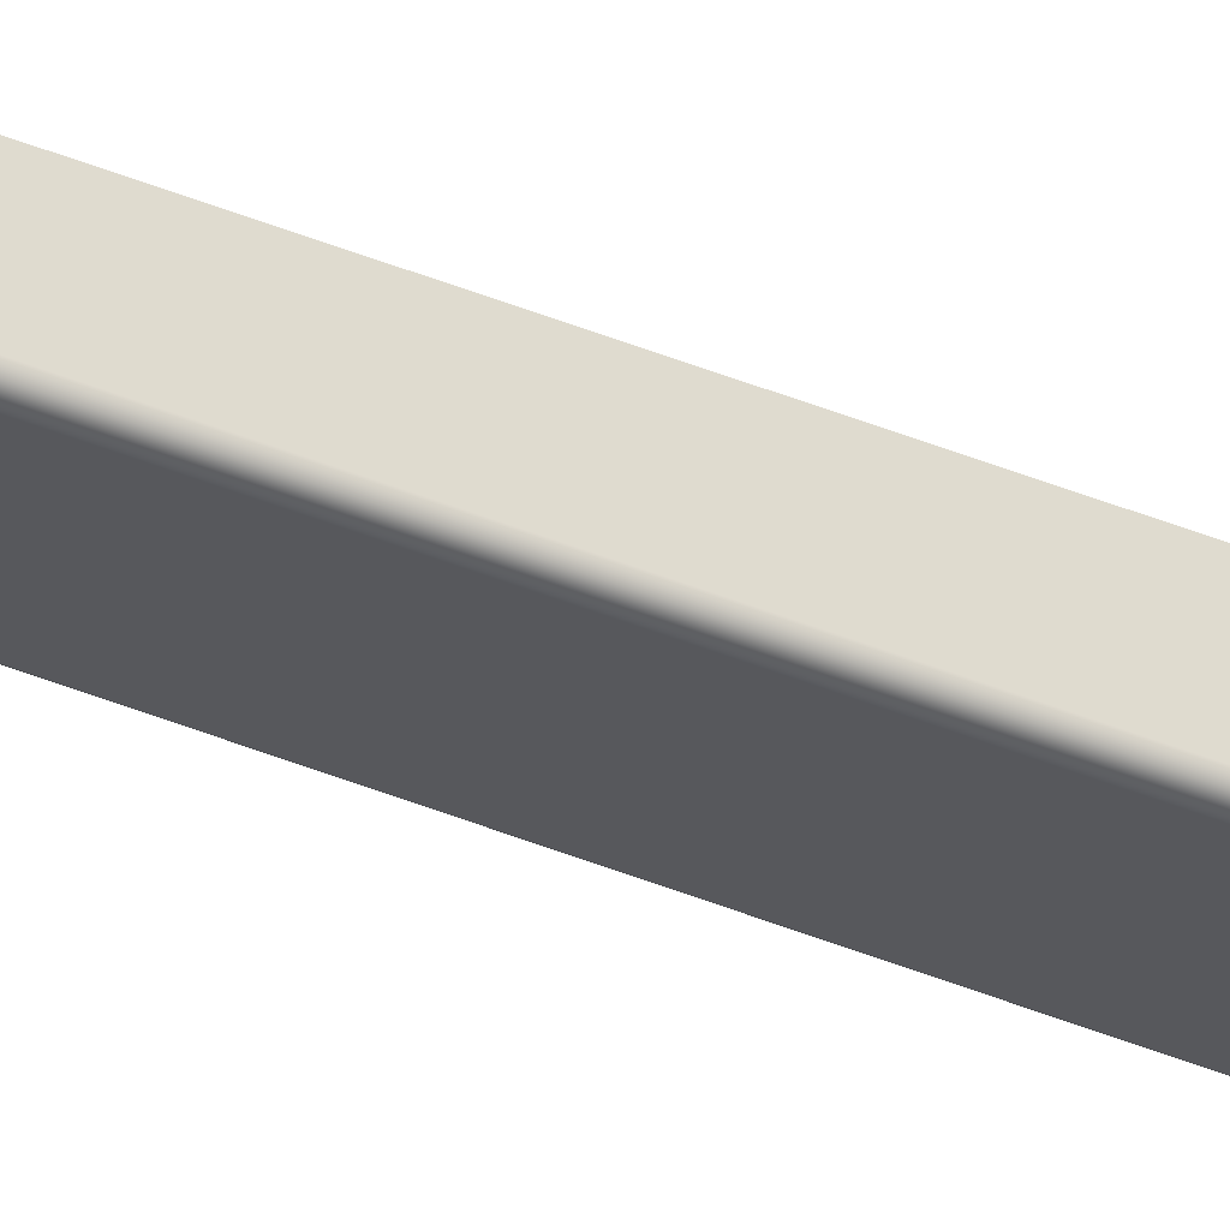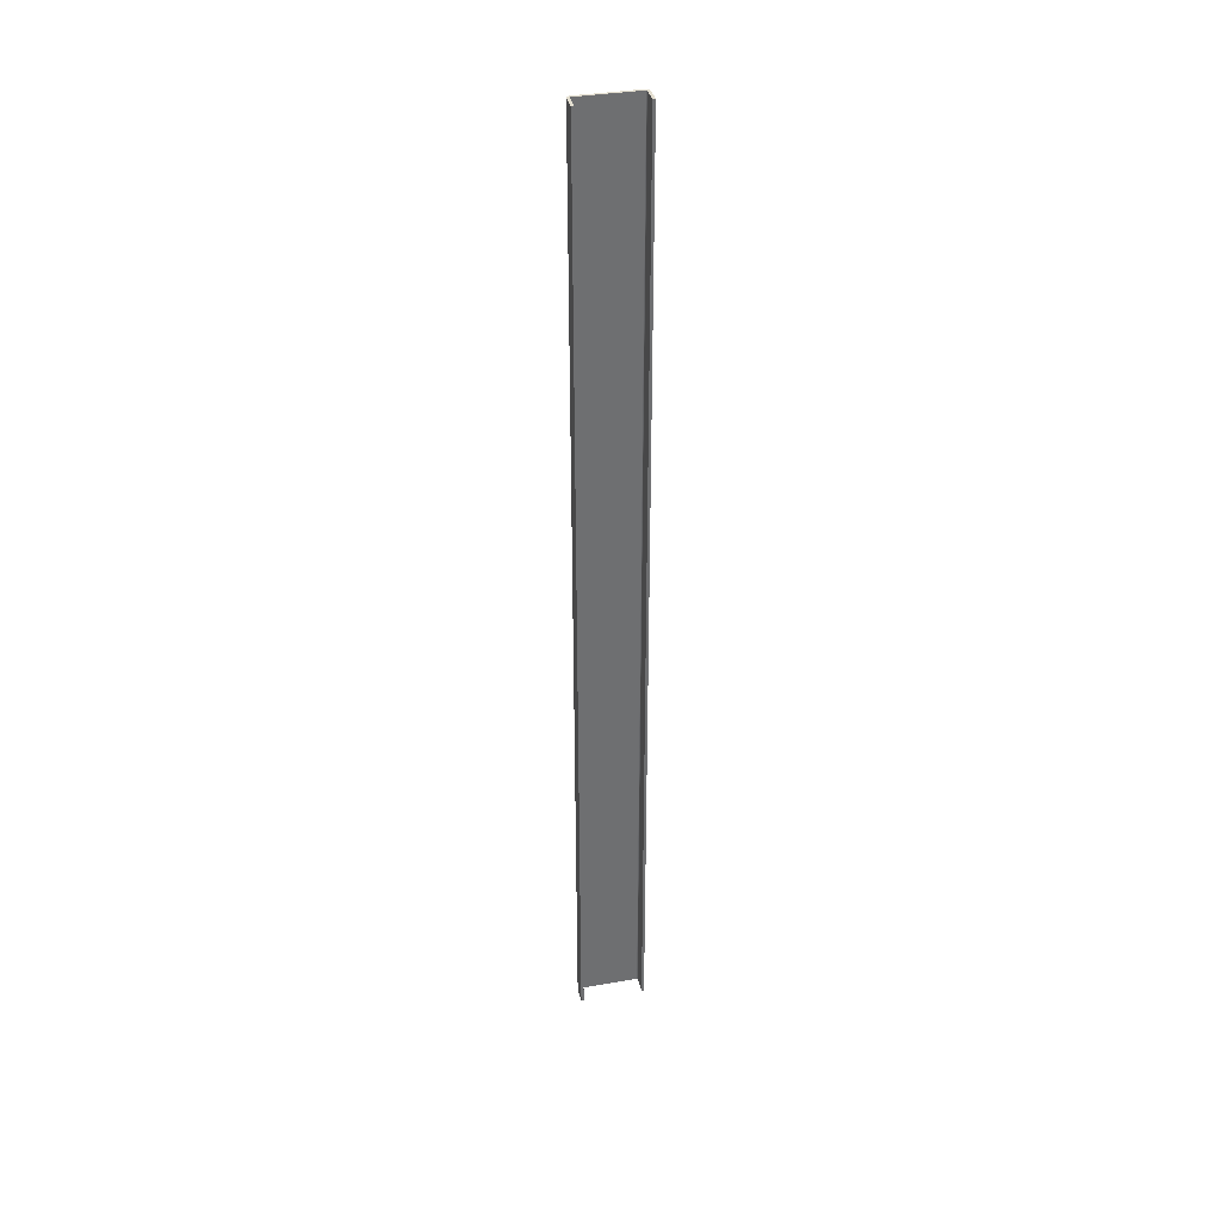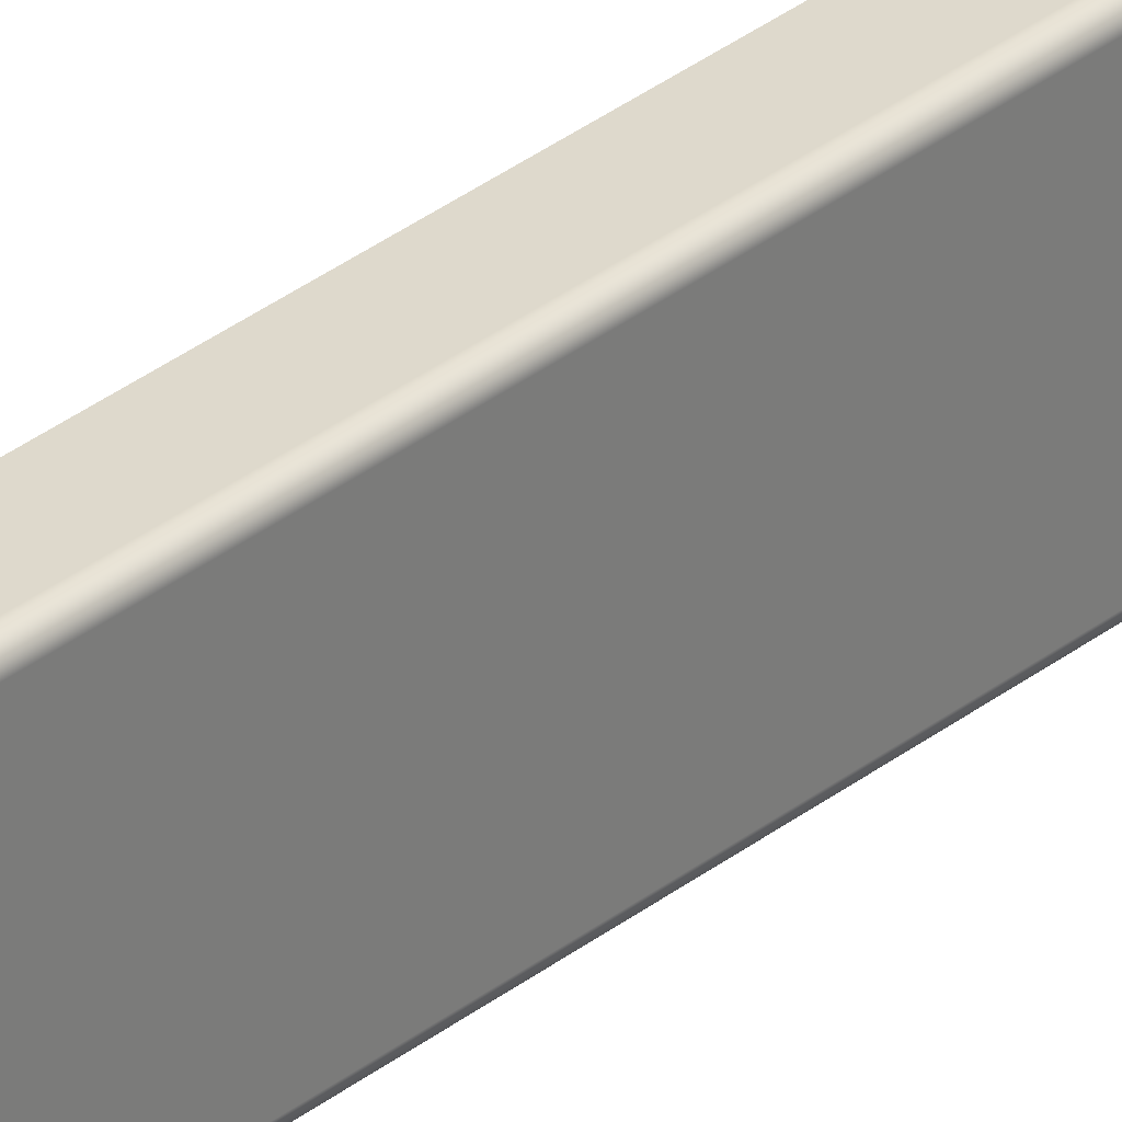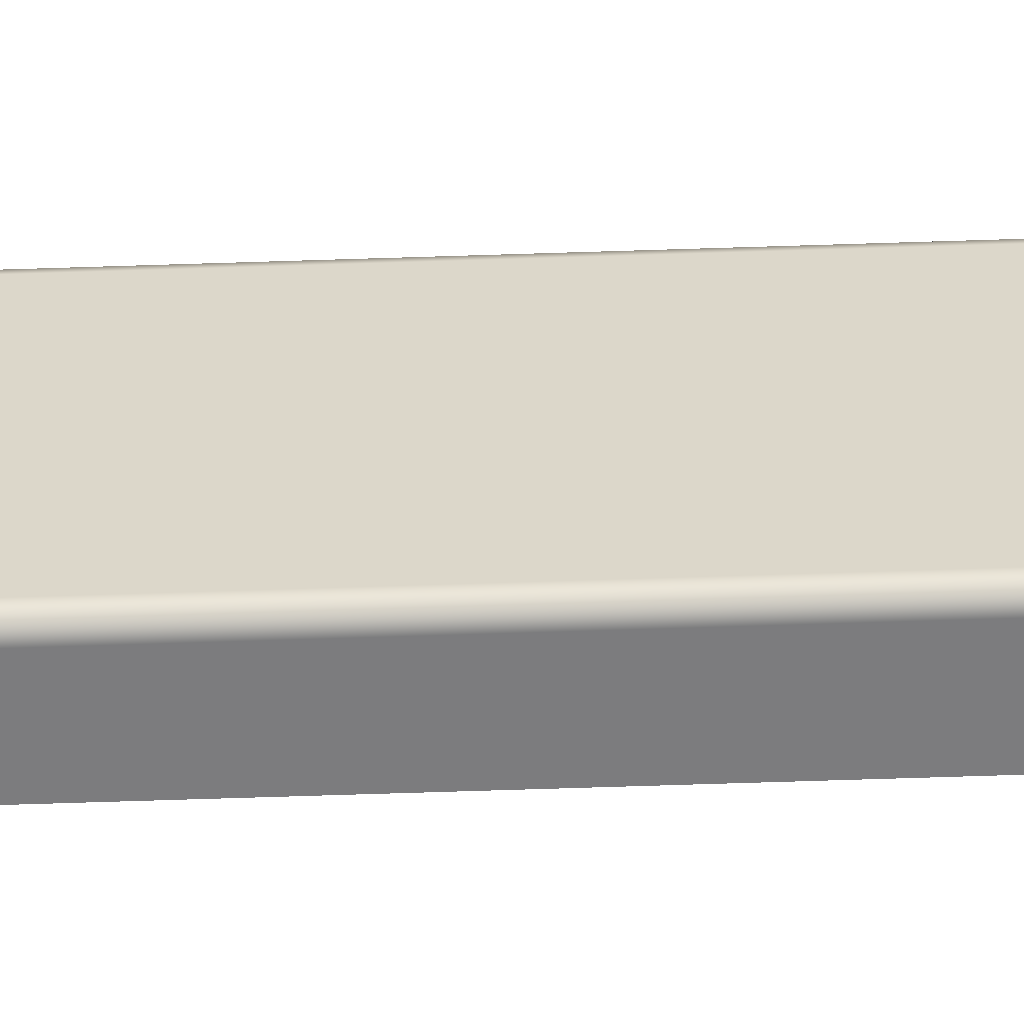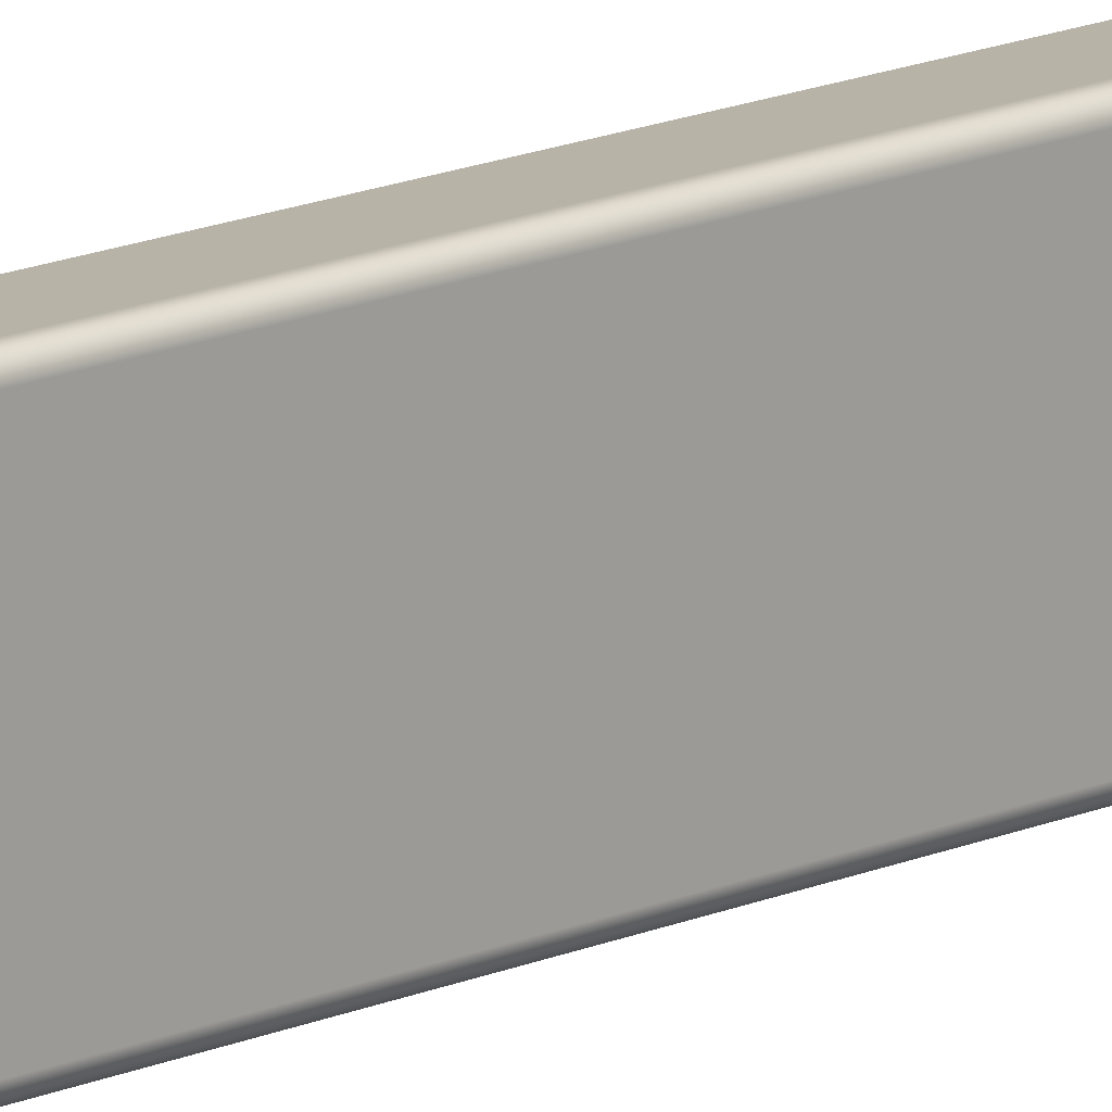
<metadata>
{"format":"obj","ext":"obj","renderer":"f3d","projection":"perspective","resolution":1024,"background":"white","views":[{"elev":70.4,"azim":109.5,"up":"+Z"},{"elev":35.9,"azim":-103.0,"up":"+Y"},{"elev":31.9,"azim":42.1,"up":"+Z"},{"elev":-58.9,"azim":92.0,"up":"+Z"},{"elev":12.7,"azim":41.3,"up":"+Z"}]}
</metadata>
<code>
v 47.3 0 -8.855
v 47.42 0 -8.822
v 47.52 0 -8.73
v 47.55 0 -8.605
v 47.55 280 -8.605
v 47.52 280 -8.73
v 47.42 280 -8.822
v 47.3 280 -8.855
v 42.34 0 -8.855
v 47.3 0 -8.855
v 47.3 280 -8.855
v 42.34 280 -8.855
v 42.34 0 -9.605
v 42.34 0 -8.855
v 42.34 280 -8.855
v 42.34 280 -9.605
v 47.3 0 -9.605
v 42.34 0 -9.605
v 42.34 280 -9.605
v 47.3 280 -9.605
v 48.3 0 -8.605
v 48.17 0 -9.105
v 47.8 0 -9.471
v 47.3 0 -9.605
v 47.3 280 -9.605
v 47.8 280 -9.471
v 48.17 280 -9.105
v 48.3 280 -8.605
v 48.3 0 8.605
v 48.3 0 -8.605
v 48.3 280 -8.605
v 48.3 280 8.605
v 47.3 0 9.605
v 47.8 0 9.471
v 48.17 0 9.105
v 48.3 0 8.605
v 48.3 280 8.605
v 48.17 280 9.105
v 47.8 280 9.471
v 47.3 280 9.605
v 42.34 0 9.605
v 47.3 0 9.605
v 47.3 280 9.605
v 42.34 280 9.605
v 42.34 0 8.855
v 42.34 0 9.605
v 42.34 280 9.605
v 42.34 280 8.855
v 47.3 0 8.855
v 42.34 0 8.855
v 42.34 280 8.855
v 47.3 280 8.855
v 47.55 0 8.605
v 47.52 0 8.73
v 47.42 0 8.822
v 47.3 0 8.855
v 47.3 280 8.855
v 47.42 280 8.822
v 47.52 280 8.73
v 47.55 280 8.605
v 47.55 0 -8.605
v 47.55 0 8.605
v 47.55 280 8.605
v 47.55 280 -8.605
v 47.55 280 -8.605
v 47.55 280 8.605
v 47.52 280 8.73
v 47.42 280 8.822
v 47.3 280 8.855
v 42.34 280 8.855
v 42.34 280 9.605
v 47.3 280 9.605
v 47.8 280 9.471
v 48.17 280 9.105
v 48.3 280 8.605
v 48.3 280 -8.605
v 48.17 280 -9.105
v 47.8 280 -9.471
v 47.3 280 -9.605
v 42.34 280 -9.605
v 42.34 280 -8.855
v 47.3 280 -8.855
v 47.42 280 -8.822
v 47.52 280 -8.73
v 47.55 0 8.605
v 47.55 0 -8.605
v 47.52 0 -8.73
v 47.42 0 -8.822
v 47.3 0 -8.855
v 42.34 0 -8.855
v 42.34 0 -9.605
v 47.3 0 -9.605
v 47.8 0 -9.471
v 48.17 0 -9.105
v 48.3 0 -8.605
v 48.3 0 8.605
v 48.17 0 9.105
v 47.8 0 9.471
v 47.3 0 9.605
v 42.34 0 9.605
v 42.34 0 8.855
v 47.3 0 8.855
v 47.42 0 8.822
v 47.52 0 8.73
g 1c42b55a-e2b0-11ea-a369-54bf646e7e1f
f 8 1 7
f 7 1 2
f 7 2 6
f 6 2 3
f 6 3 5
f 5 3 4
g 1c47974a-e2b0-11ea-bfc6-54bf646e7e1f
f 9 10 12
f 12 10 11
g 1c4d3cac-e2b0-11ea-aa9a-54bf646e7e1f
f 13 14 16
f 16 14 15
g 1c52bad4-e2b0-11ea-8f03-54bf646e7e1f
f 17 18 20
f 20 18 19
g 1c650a38-e2b0-11ea-bbe6-54bf646e7e1f
f 28 21 27
f 27 21 22
f 27 22 23
f 24 25 23
f 23 25 26
f 23 26 27
g 1c6afd8a-e2b0-11ea-a57a-54bf646e7e1f
f 29 30 32
f 32 30 31
g 1c7117e8-e2b0-11ea-b68e-54bf646e7e1f
f 40 33 39
f 39 33 34
f 39 34 35
f 36 37 35
f 35 37 38
f 35 38 39
g 1c75f9e6-e2b0-11ea-9deb-54bf646e7e1f
f 41 42 44
f 44 42 43
g 1c7a3fb8-e2b0-11ea-9245-54bf646e7e1f
f 45 46 48
f 48 46 47
g 1c7fbdec-e2b0-11ea-87ed-54bf646e7e1f
f 49 50 52
f 52 50 51
g 1c853c26-e2b0-11ea-afb9-54bf646e7e1f
f 60 53 59
f 59 53 54
f 59 54 58
f 58 54 55
f 58 55 57
f 57 55 56
g 1c8a9346-e2b0-11ea-afc4-54bf646e7e1f
f 61 62 64
f 64 62 63
g 1c903862-e2b0-11ea-a4f1-54bf646e7e1f
f 66 75 65
f 65 75 76
f 65 76 77
f 67 73 66
f 66 73 74
f 66 74 75
f 73 67 72
f 72 67 68
f 72 68 69
f 70 71 69
f 69 71 72
f 77 78 65
f 65 78 84
f 84 78 79
f 84 79 83
f 83 79 82
f 82 79 81
f 81 79 80
g 1c978b74-e2b0-11ea-8aec-54bf646e7e1f
f 86 95 85
f 85 95 96
f 85 96 97
f 87 93 86
f 86 93 94
f 86 94 95
f 93 87 92
f 92 87 88
f 92 88 89
f 89 90 92
f 92 90 91
f 97 98 85
f 85 98 104
f 104 98 99
f 104 99 103
f 103 99 102
f 102 99 100
f 102 100 101

</code>
